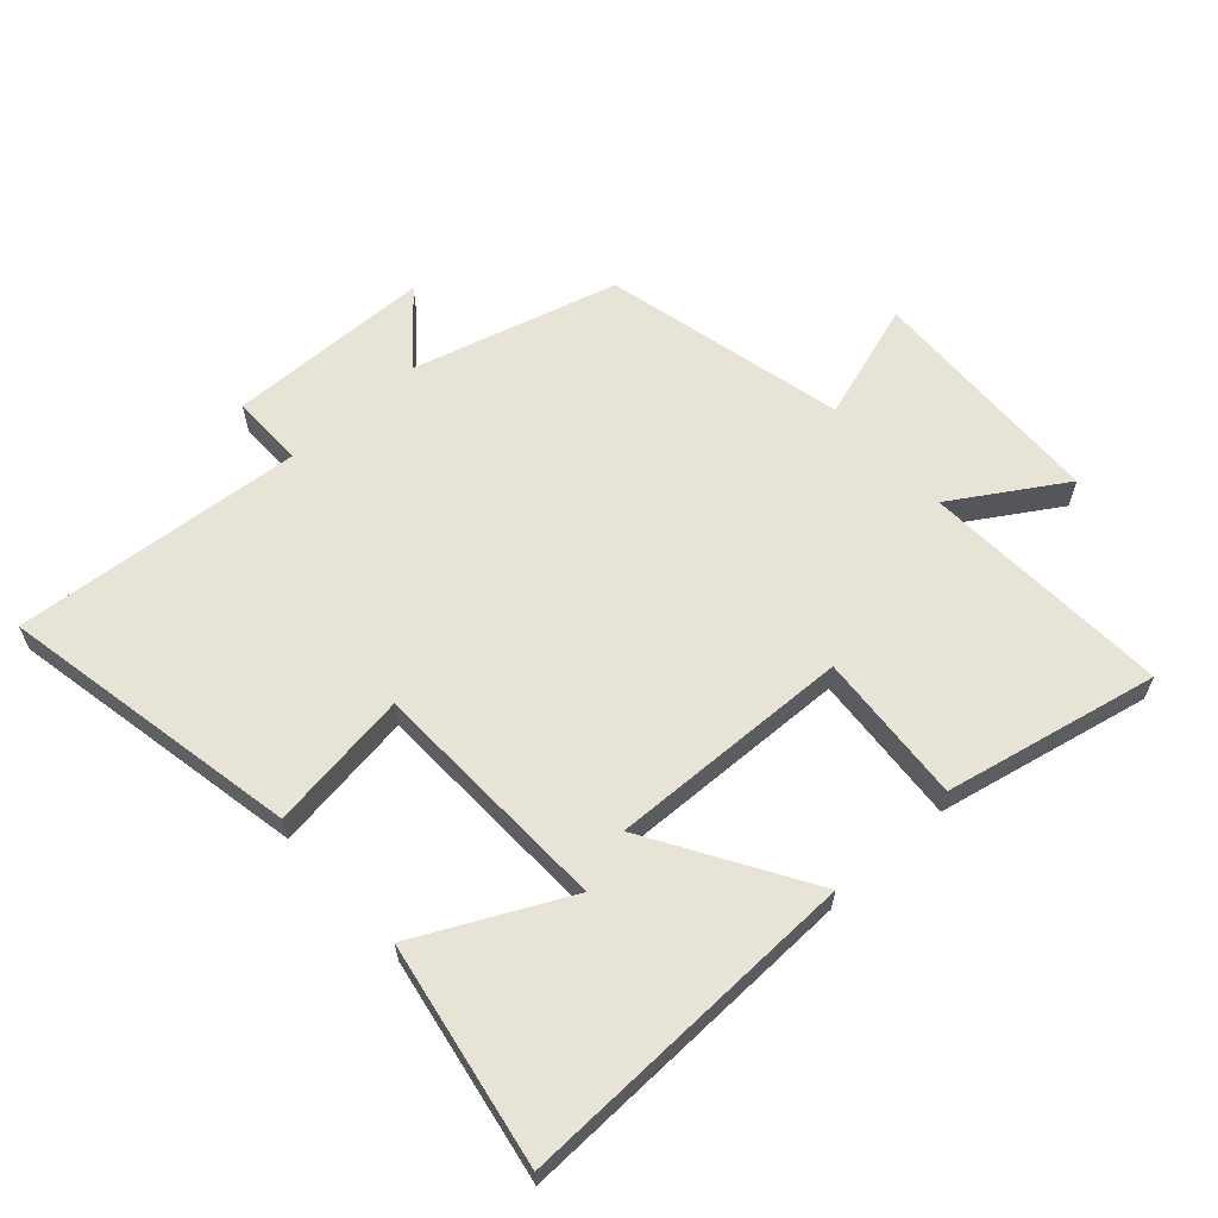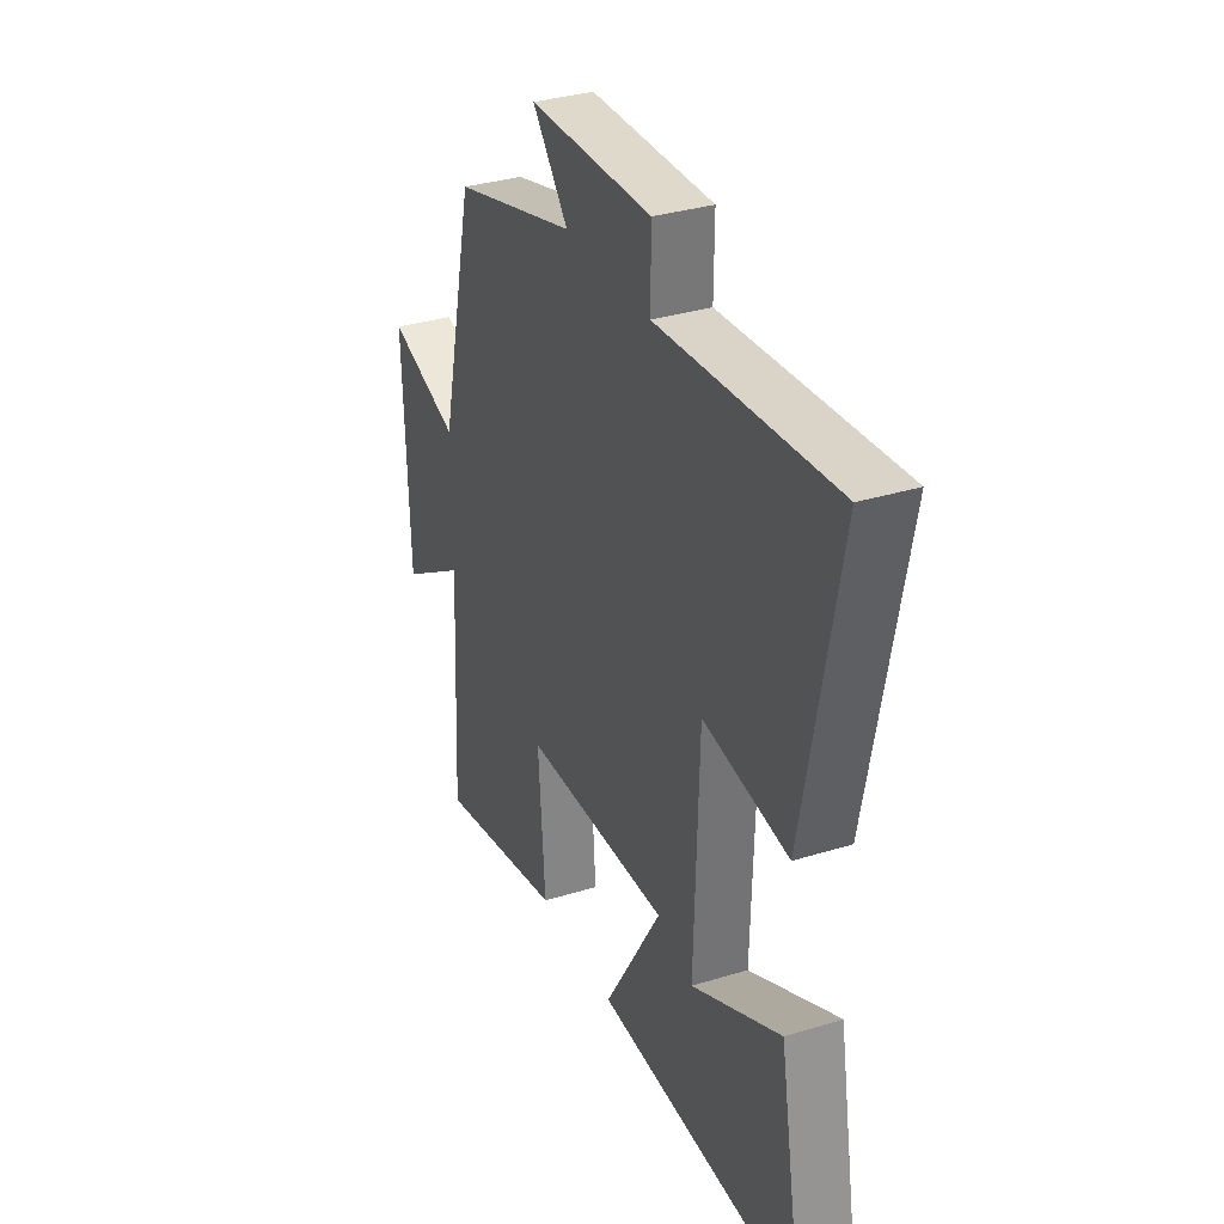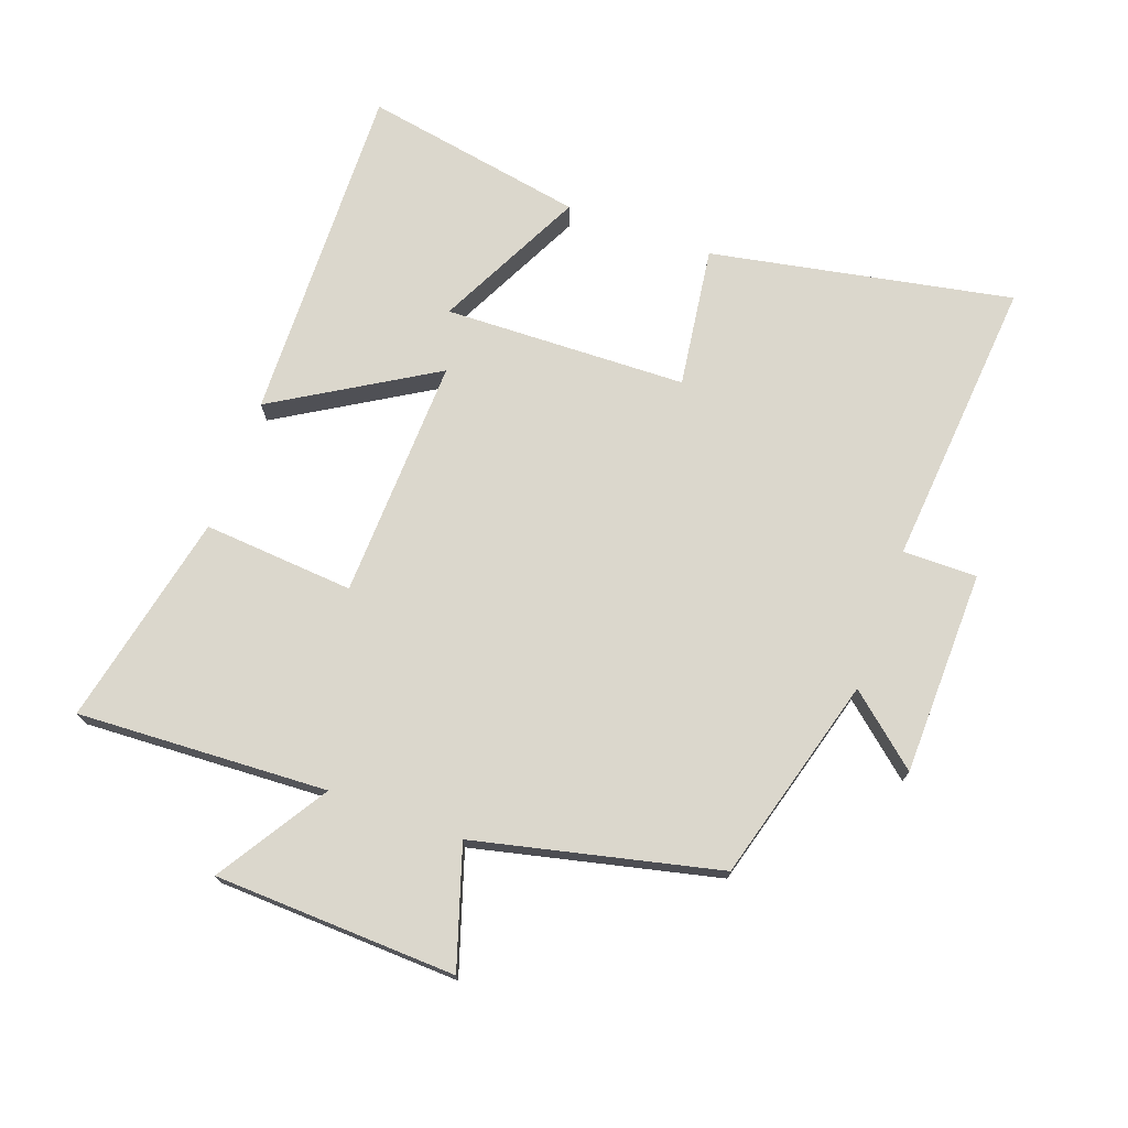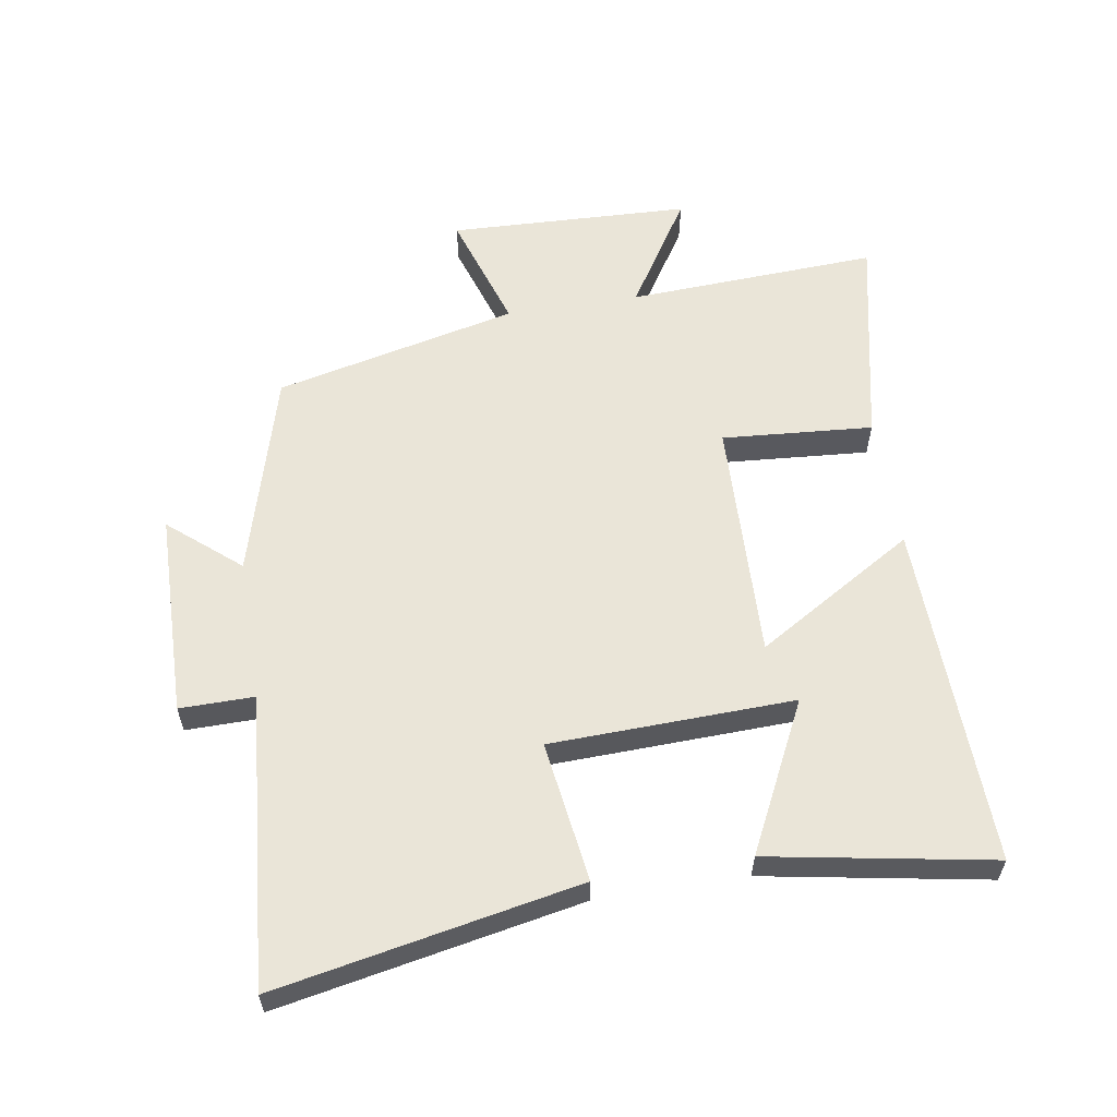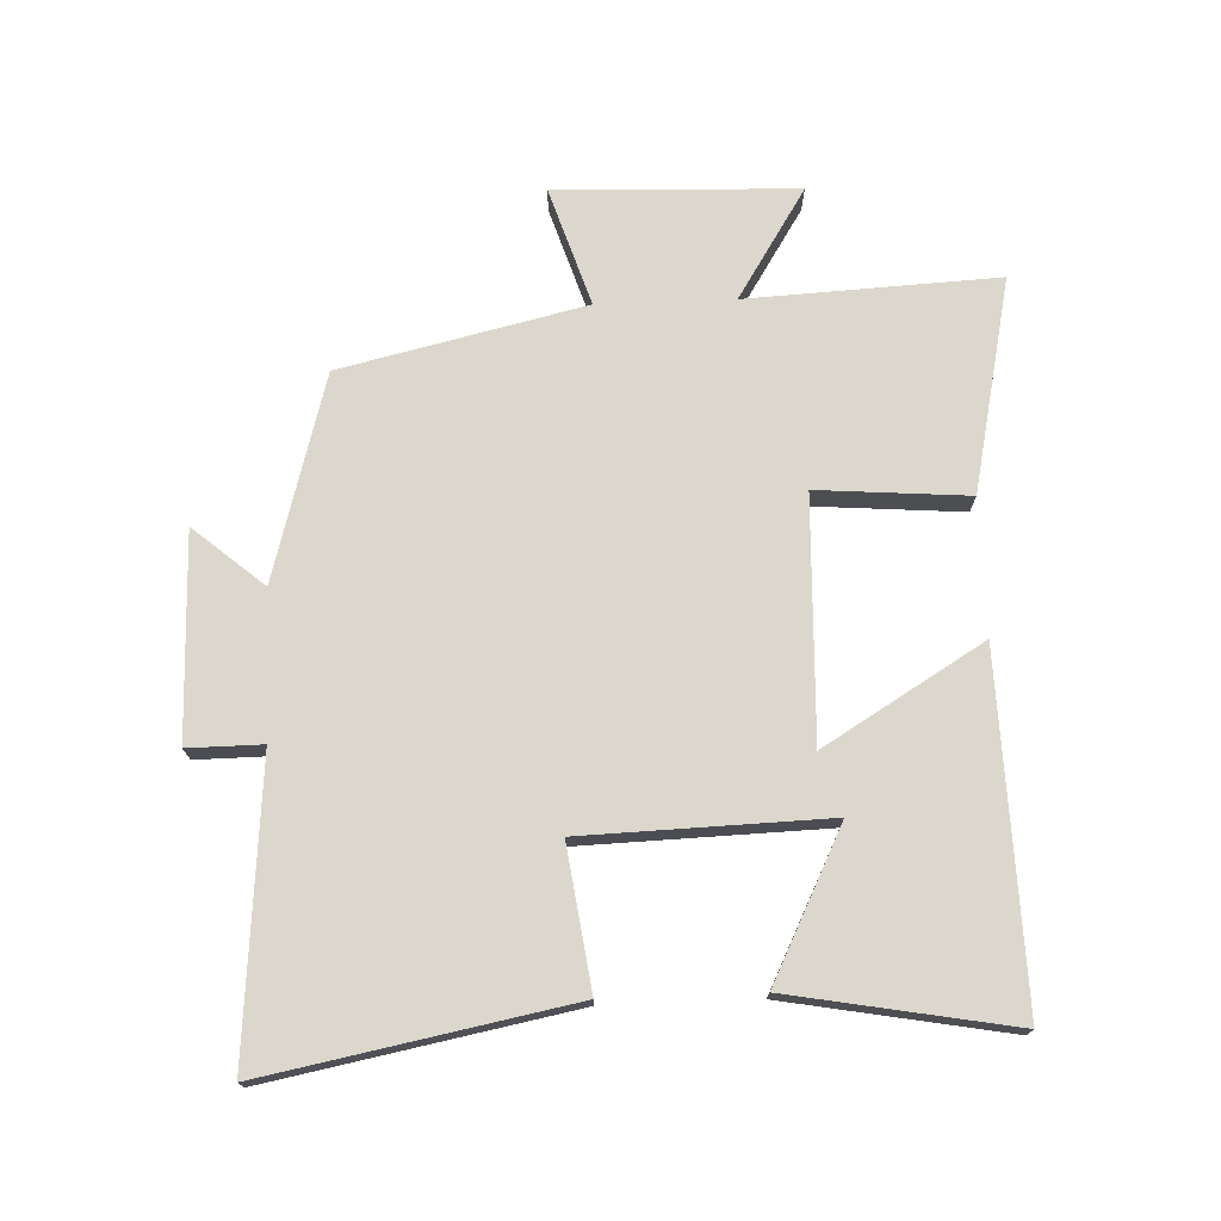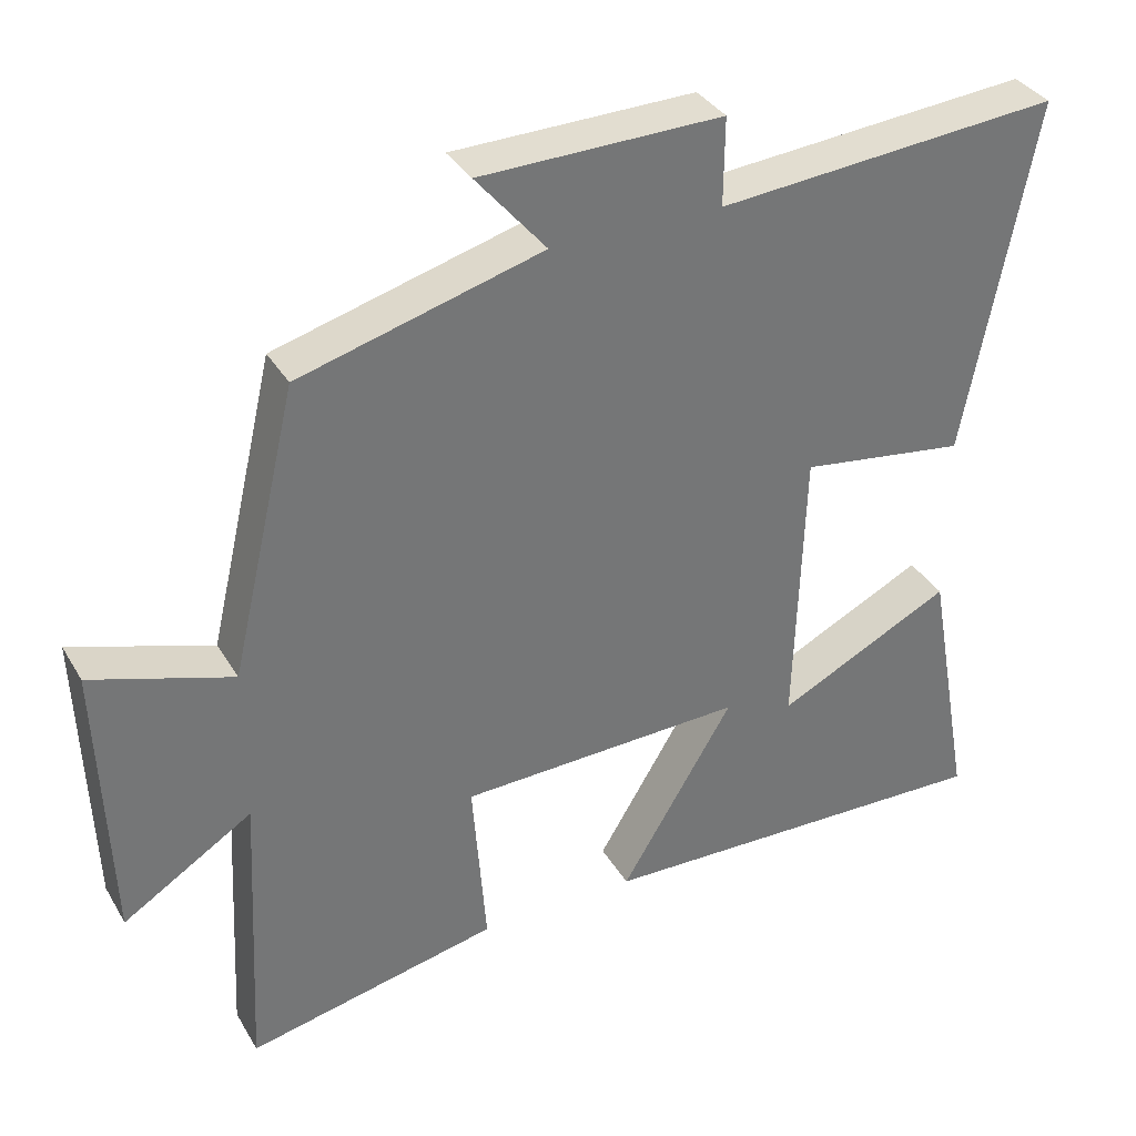
<metadata>
{"format":"obj","ext":"obj","renderer":"f3d","projection":"perspective","resolution":1024,"background":"white","views":[{"elev":62.1,"azim":137.9,"up":"+Y"},{"elev":33.5,"azim":67.2,"up":"+Z"},{"elev":73.2,"azim":-70.0,"up":"+Y"},{"elev":58.8,"azim":80.8,"up":"+Y"},{"elev":73.3,"azim":87.8,"up":"+Y"},{"elev":35.1,"azim":-26.8,"up":"+Z"}]}
</metadata>
<code>
v -0.52 0.07 -0.571
v -0.5 0.07 -0.179
v -0.672 0.07 -0.287
v -0.686 0.07 0.091
v -0.5 0.07 0.031
v -0.411 0.07 0.411
v -0.09 0.07 0.5
v -0.183 0.07 0.61
v 0.137 0.07 0.616
v 0.136 0.07 0.5
v 0.591 0.07 0.538
v 0.5 0.07 0.066
v 0.28 0.07 0.097
v 0.268 0.07 -0.283
v 0.5 0.07 -0.168
v 0.562 0.07 -0.515
v 0.024 0.07 -0.5
v 0.174 0.07 -0.252
v -0.204 0.07 -0.264
v -0.186 0.07 -0.5
v -0.52 0 -0.571
v -0.5 0 -0.179
v -0.672 0 -0.287
v -0.686 0 0.091
v -0.5 0 0.031
v -0.411 0 0.411
v -0.09 0 0.5
v -0.183 0 0.61
v 0.137 0 0.616
v 0.136 0 0.5
v 0.591 0 0.538
v 0.5 0 0.066
v 0.28 0 0.097
v 0.268 0 -0.283
v 0.5 0 -0.168
v 0.562 0 -0.515
v 0.024 0 -0.5
v 0.174 0 -0.252
v -0.204 0 -0.264
v -0.186 0 -0.5
f 19 20 1 2
f 18 19 2
f 16 17 18
f 14 15 16
f 14 16 18
f 13 14 18
f 10 11 12 13
f 10 13 18 2
f 7 8 9 10
f 7 10 2
f 6 7 2
f 5 6 2
f 2 3 4 5
f 22 21 40 39
f 22 39 38
f 38 37 36
f 36 35 34
f 38 36 34
f 38 34 33
f 33 32 31 30
f 22 38 33 30
f 30 29 28 27
f 22 30 27
f 22 27 26
f 22 26 25
f 25 24 23 22
f 1 21 22 2
f 2 22 23 3
f 3 23 24 4
f 4 24 25 5
f 5 25 26 6
f 6 26 27 7
f 7 27 28 8
f 8 28 29 9
f 9 29 30 10
f 10 30 31 11
f 11 31 32 12
f 12 32 33 13
f 13 33 34 14
f 14 34 35 15
f 15 35 36 16
f 16 36 37 17
f 17 37 38 18
f 18 38 39 19
f 19 39 40 20
f 20 40 21 1

</code>
